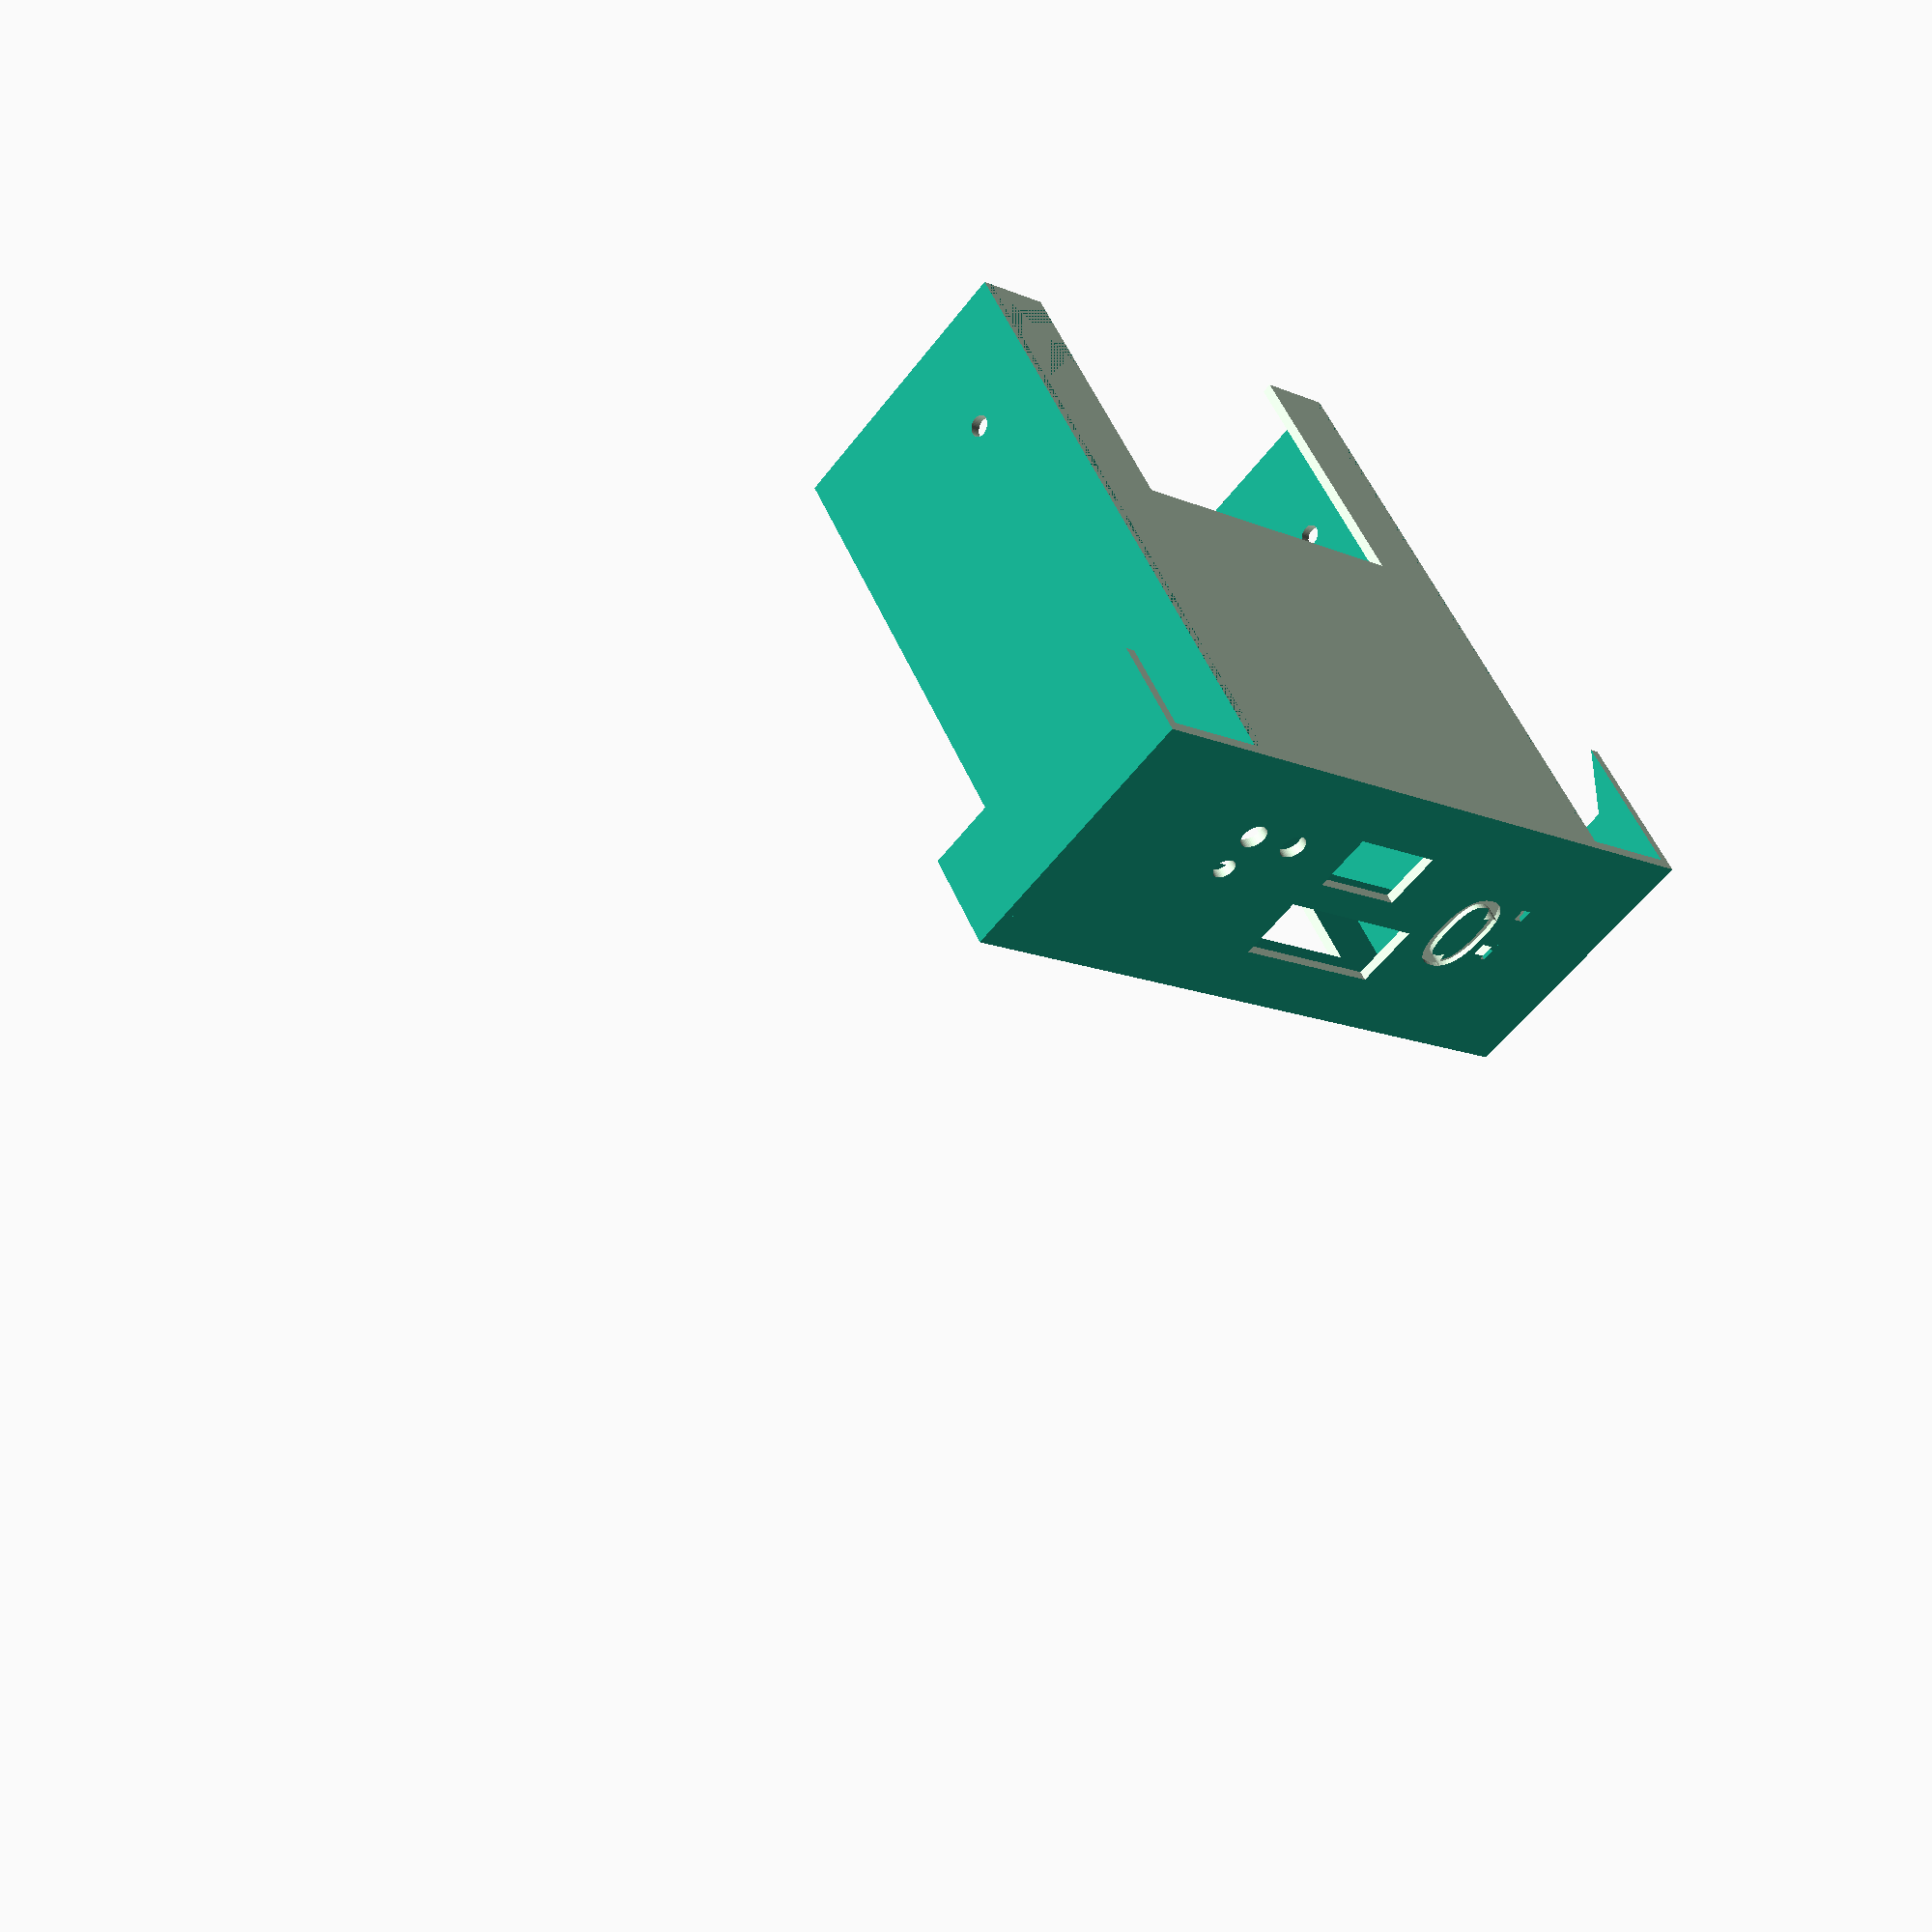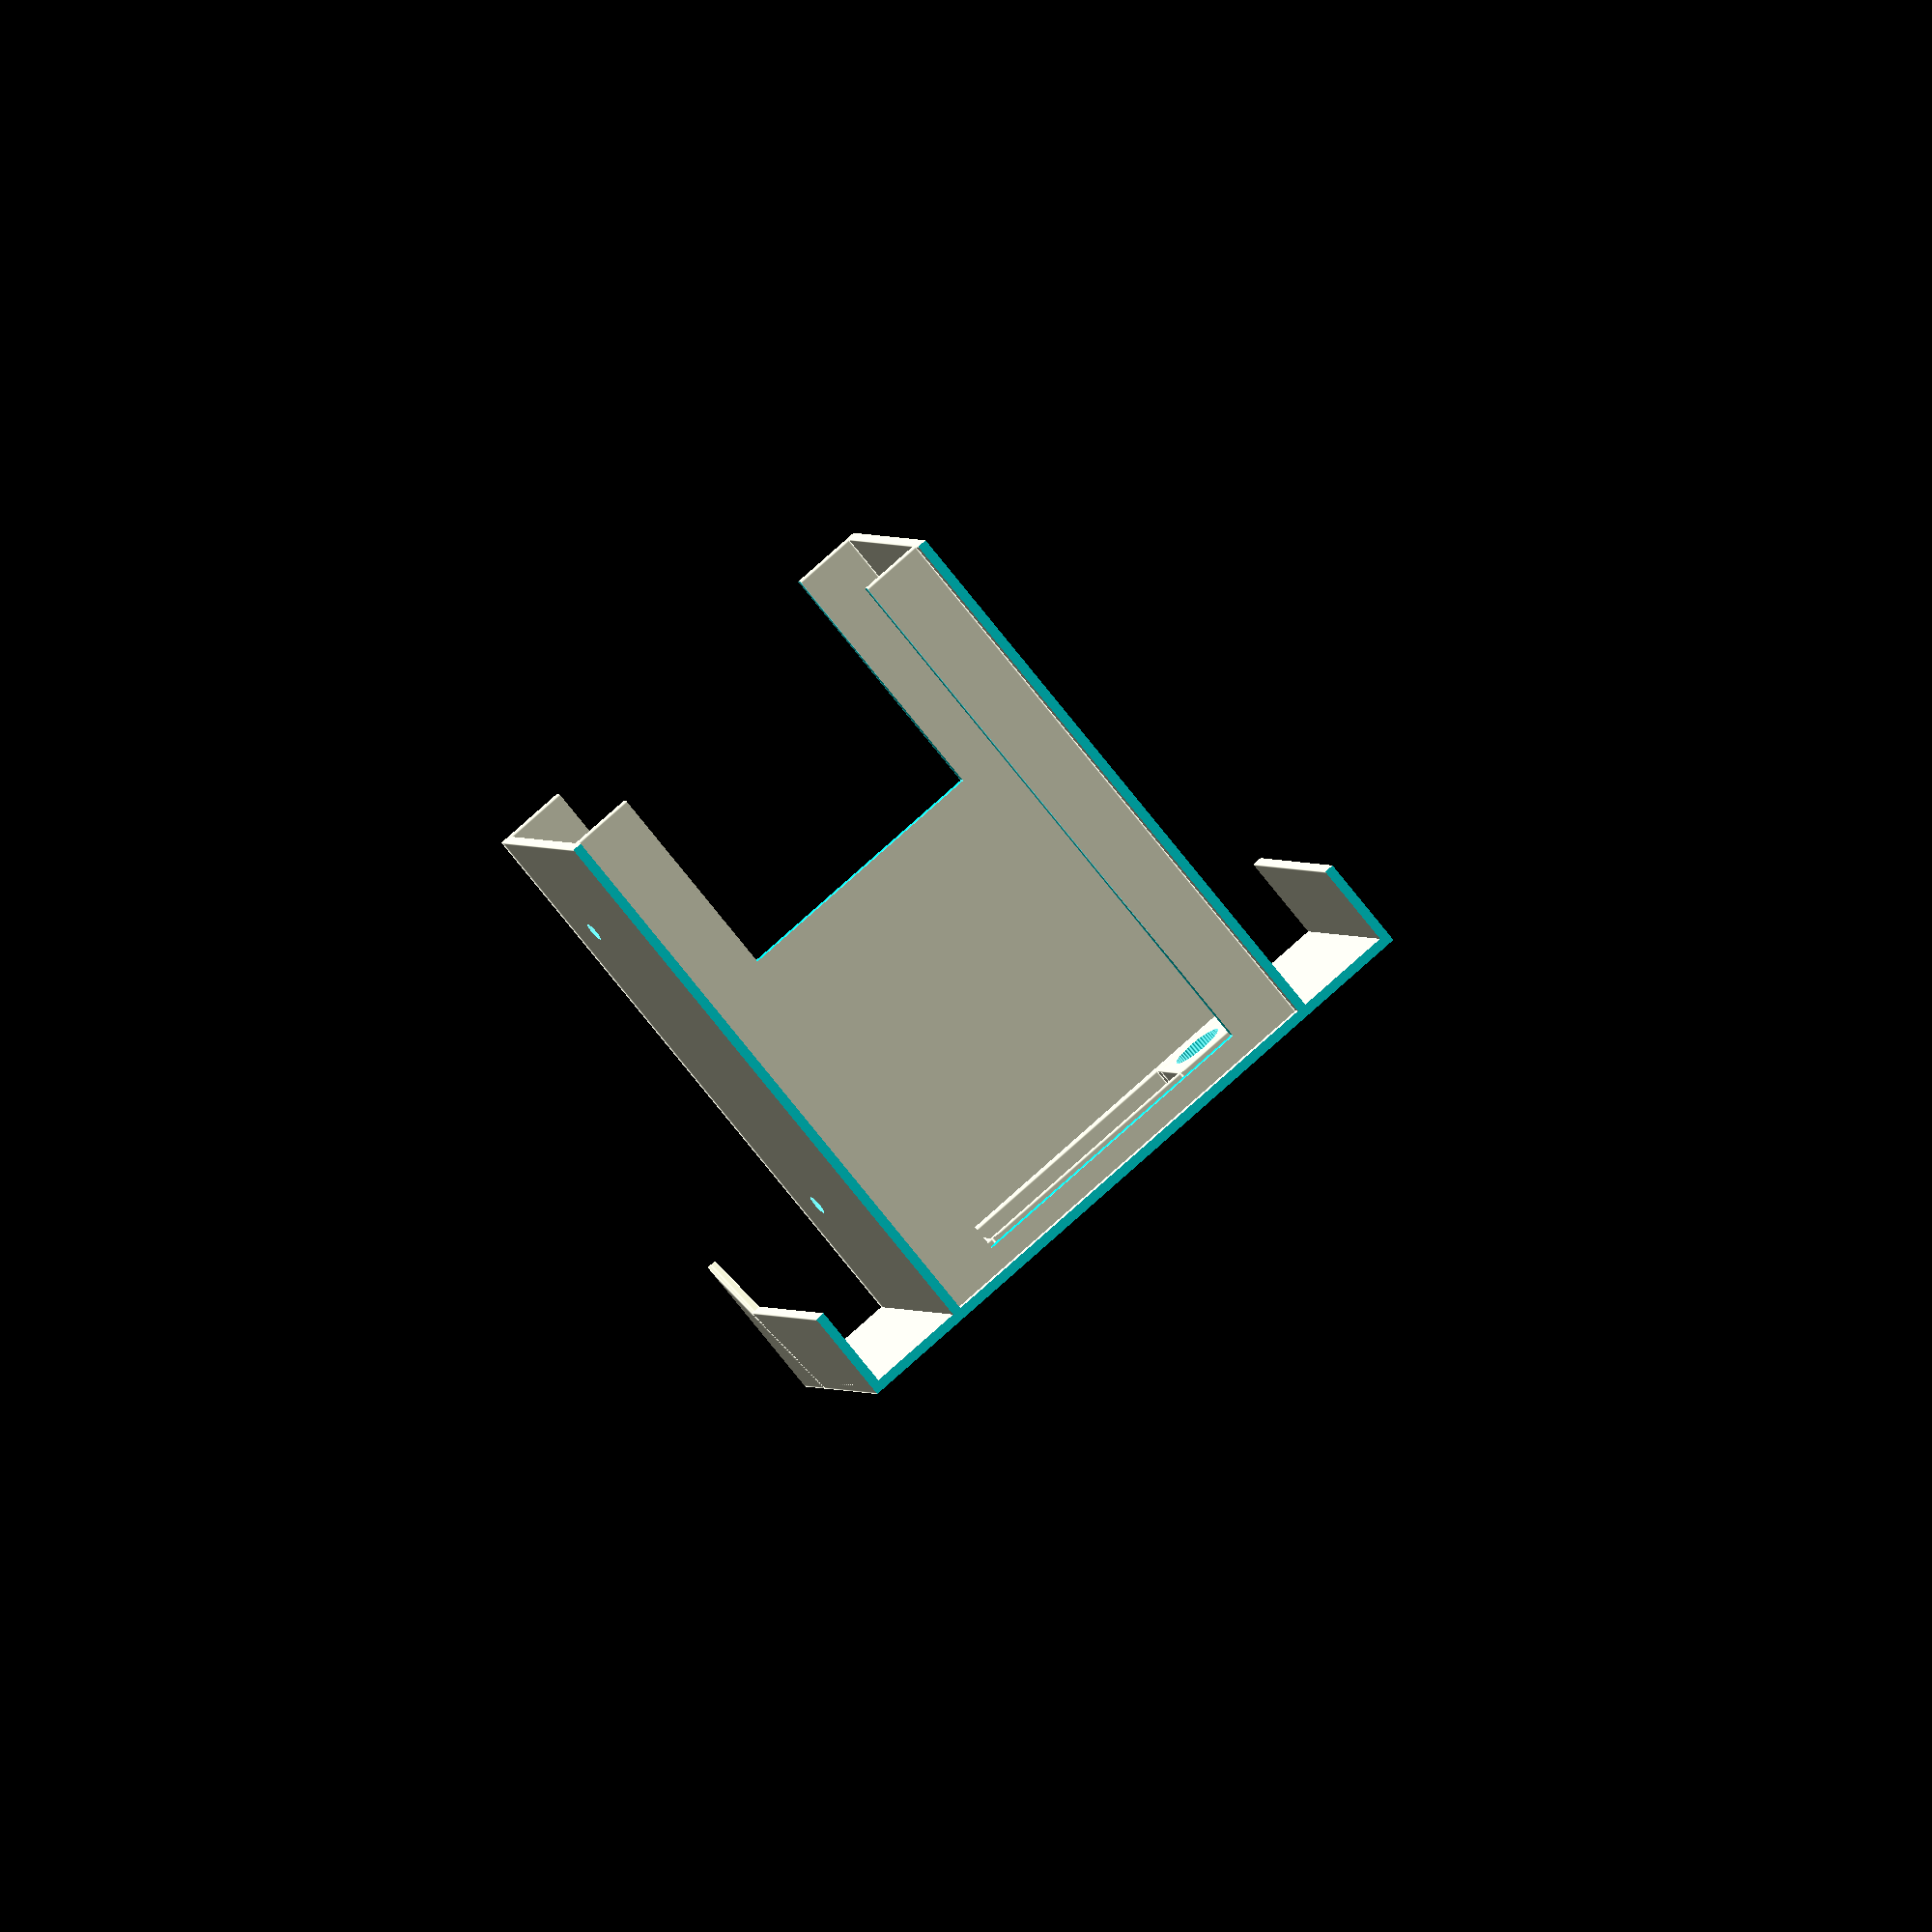
<openscad>
$fa = 1;
$fs = 0.5;
$fn = 50;

////////////////////////////////
// All measurements are in mm //
////////////////////////////////

tw = 1.5; // thickness of any walls

// Disk drive hole (DHOLE)
dhole_width = 87;
dhole_height = 213.5;
dhole_pad_top = 1.5;
dhole_pad_bottom = 1.5;
dhole_pad_right = 10;
dhole_pad_left = 10;

dhole_total_width = dhole_width + dhole_pad_right + dhole_pad_left;
dhole_total_height = dhole_height + dhole_pad_top + dhole_pad_bottom;
dhole_center_x_offset = dhole_total_width/2;

// Metal angled Base (ABASE)
abase_width = 97;
abase_height = 100; // back -- to support
abase_depth = 15; // down -- to support
abase_x_offset_to_dhole = 27;

abase_total_width = abase_width + tw + tw;
abase_total_x_offset_to_dhole = 27 + tw;

// Bottom screw hole
bscrew_radius = 2.5;
bscrew_back_from_dhole = 25.5;
bscrew_x_offset_from_abase_left_edge = abase_total_width - 32;

// Top screw hole
tscrew_radius = 2.5;
tscrew_x_offset_from_left_dhole = 54;
tscrew_back_from_dhole =  49;

gotek_0_height = 18;
gotek_1_height = 39 + gotek_0_height;
gotek_2_height = 39 + gotek_1_height;
gotek_3_height = 39 + gotek_2_height;
gotek_total_height = 39 + gotek_3_height;
gotek_button_radius = 2;
gotek_led_radius = 1.7;
gotek_sled_sides_height = 39*4-10;

frehd4eight_height = 170;

///////////////////////////////
// Disk drive hole faceplate //
///////////////////////////////

difference() {  // TODO REMOVE TEST ONLY
union() {       // TODO REMOVE TEST ONLY
difference() {
  union() {
    translate([-dhole_center_x_offset, 0, 0])
      cube([dhole_total_width, tw, dhole_total_height]);

    // gotek 0 oled internal frame
    translate([-dhole_center_x_offset + (dhole_total_width - 70)/2, 0, gotek_0_height]) {
      translate([18-6,0,20]) cube([39,5,tw]);
      translate([18-6,0,20+12.5+tw]) cube([39,5,1]);
      translate([18-6-tw-11,0,20]) difference() {
        cube([tw+11,5,12+2*tw]);
        translate([6,6,8]) rotate([90,0,0]) cylinder(h=5,r=4.1);
      }
      translate([18-6+39,0,20]) difference() {
        union() {
          cube([tw,5,12+2*tw]);
          translate([0,0,3]) cube([20,5,12]);
        }
        translate([6,6,8]) rotate([90,0,0]) cylinder(h=5,r=4.1);
      }
    }
  }
  for (xpos=[1:4:82]) {
    translate([-dhole_center_x_offset - 5 + (dhole_total_width/2) - 36.5 + xpos, -1, 10])
      cube([1,2*tw,6]);
    translate([-dhole_center_x_offset - 5 + (dhole_total_width/2) - 36.5 + xpos, -1, dhole_total_height-12])
      cube([1,2*tw,6]);
  }
  
  // gotek 0
  translate([-dhole_center_x_offset + (dhole_total_width - 70)/2, 0, gotek_0_height]) {
    translate ([60,tw+1,13.5]) rotate([90,0,0]) cylinder(h=tw*2,r=gotek_button_radius);
    translate ([52,tw+1,13.5]) rotate([90,0,0]) cylinder(h=tw*2,r=gotek_button_radius);
    translate ([60,tw+1,20]) rotate([90,0,0]) cylinder(h=tw*2,r=gotek_led_radius);
    translate ([26.25,-1,9.5]) cube([15,tw*2,9]); // usb slot
    translate ([18,-1,23]) cube([25,tw*2,10]); // oled slot
    translate ([-2,0.75,14]) rotate([90, 0, 0]) linear_extrude(2*tw) text(":0", size=14);
  }
  
  // FreHD4Eight
  translate([-dhole_center_x_offset + 14 + tw, -1, frehd4eight_height + 8 + tw]) {
    // sd card hole
    translate([0,0,0.5]) cube([30,10,2*tw]);
    //translate ([0,1.5,9]) rotate([90, 0, 0]) linear_extrude(2*tw) text("FreHD", size=7);
    // switch hole
    translate ([75,3,10]) rotate([90, 0, 0]) cylinder(h=tw*3, r=8.25);
    translate ([75-(4.5/2),-3,1.8]) cube([4.5,10,16.5]);
    translate ([75,-3,9.5]) cube([9,10,1]);
  }
  translate([-dhole_center_x_offset, -1.5,frehd4eight_height-7]) cube([dhole_total_width,2,tw]); // line
  for (xpos=[36:2:65]) { // grill to see leds
    translate([-dhole_center_x_offset - 5 + (dhole_total_width/2) - 36.5 + xpos, -1, frehd4eight_height + 9.5])
      cube([1,2*tw,10]);
  }
}

///////////////////
// 4 Gotek sleds //
///////////////////

translate([-dhole_center_x_offset + (dhole_total_width - 70)/2 - tw, 0, gotek_0_height])
  difference() {
    cube([tw,95,gotek_sled_sides_height]);
    // gotek 0 screw holes
    translate ([-1,24-tw,11+tw]) rotate([0,90,0]) cylinder(h=tw*2,r=1.6);
    translate ([-1,79-tw,11+tw]) rotate([0,90,0]) cylinder(h=tw*2,r=1.6);
  }
translate([-dhole_center_x_offset + dhole_total_width - (dhole_total_width - 70)/2, 0, gotek_0_height])
  difference() {
    cube([tw,95,gotek_sled_sides_height]);
    // gotek 0 screw holes
    translate ([-1,24-tw,11+tw]) rotate([0,90,0]) cylinder(h=tw*2,r=1.6);
    translate ([-1,79-tw,11+tw]) rotate([0,90,0]) cylinder(h=tw*2,r=1.6);
  }
// gotek 0 sled bottom
translate([-dhole_center_x_offset + (dhole_total_width - 70)/2, 0, gotek_0_height])
  difference() {
    cube([70,95,tw]);
    translate([10,55,-1]) cube([50,95,2*tw]);
  }
// gotek 1 sled bottom
translate([-dhole_center_x_offset + (dhole_total_width - 70)/2, 0, gotek_1_height])
  difference() {
    cube([70,95,tw]);
    translate([10,5,-1]) cube([50,95,2*tw]);
  }
// gotek 2 sled bottom
translate([-dhole_center_x_offset + (dhole_total_width - 70)/2, 0, gotek_2_height])
  difference() {
    cube([70,95,tw]);
    translate([10,5,-1]) cube([50,95,2*tw]);
  }
// gotek 3 sled bottom
translate([-dhole_center_x_offset + (dhole_total_width - 70)/2, 0, gotek_3_height])
  difference() {
    cube([70,95,tw]);
    translate([10,5,-1]) cube([50,95,2*tw]);
  }
// FreHD4Eight sled bottom
translate([-dhole_center_x_offset, 0, frehd4eight_height]) 
  difference() {
    cube([dhole_total_width, 65, tw]);
    translate([10,5,-1]) cube([dhole_total_width-20,95,2*tw]);
  }
// FreHD4Eight switch reinforcement
difference() {
  translate([-dhole_center_x_offset, 0, frehd4eight_height]) {
    union() {
      translate([0,1,20]) cube([dhole_total_width, 5, 5]);
      translate([dhole_total_width-28,1,11]) cube([28, 5, 20]);
    }
  }
  translate([-dhole_center_x_offset + 14 + tw, -1, frehd4eight_height + 8 + tw]) {
      translate ([75,10,10]) rotate([90, 0, 0]) cylinder(h=10, r=10.25);
  }
}

///////////////////////////////
// Fits on metal angled base //
///////////////////////////////
union () {
  translate([-dhole_center_x_offset + dhole_pad_left - abase_total_x_offset_to_dhole, 0, 0])
    difference() {
      cube([abase_total_width, abase_height, tw*2]);
      translate([bscrew_x_offset_from_abase_left_edge - bscrew_radius,
                 bscrew_back_from_dhole + bscrew_radius, -1])
        cylinder(h=tw*3, r=bscrew_radius);
      translate([bscrew_x_offset_from_abase_left_edge - bscrew_radius,
                 bscrew_back_from_dhole + bscrew_radius + 35, -1])
        cylinder(h=tw*3, r=5.2);
    }
  translate([-dhole_center_x_offset + dhole_pad_left - abase_total_x_offset_to_dhole,
             0, -abase_depth])
    cube([tw, abase_height, abase_depth]); 
  translate([-dhole_center_x_offset + dhole_pad_left - abase_total_x_offset_to_dhole + abase_total_width - tw,
             0, -abase_depth])
    cube([tw, abase_height, abase_depth]); 
}

translate([-dhole_center_x_offset, 0, 0])
  cube([tw, 15, dhole_total_height]);
translate([dhole_center_x_offset - tw, 0, 0])
  cube([tw, 15, dhole_total_height]);
translate([dhole_center_x_offset - tw-abase_x_offset_to_dhole, 0, 0])
  cube([abase_x_offset_to_dhole, 15, tw]);

translate([-dhole_center_x_offset + tw, 0, 0])
rotate([0, -90, 0])
linear_extrude(tw) polygon(points=[[0, 0],[30, 0],[0, 60]]);;

// gotek sled support
translate([-dhole_center_x_offset + dhole_pad_left - abase_total_x_offset_to_dhole + abase_total_width - 3, 0, 0])
  cube([tw,50,gotek_0_height]);
translate([-dhole_center_x_offset + dhole_pad_left - abase_total_x_offset_to_dhole + abase_total_width - 55, 0, 0])
  cube([tw,50,gotek_0_height]);

/////////////////////////
// Fits on top support //
/////////////////////////
top_screw_nudge = 0.8;
translate([-dhole_center_x_offset, 0, dhole_total_height - tw]) 
  difference() {
    cube([dhole_total_width, 65, tw*2]);
    translate([dhole_total_width -tscrew_radius - dhole_pad_left - tscrew_x_offset_from_left_dhole - top_screw_nudge,
               tscrew_back_from_dhole + tscrew_radius, -1])
      cylinder(h=tw*3,r=tscrew_radius);
        translate([dhole_total_width -tscrew_radius - dhole_pad_left - tscrew_x_offset_from_left_dhole - top_screw_nudge,
               tscrew_back_from_dhole + tscrew_radius - 15, -1])
      cylinder(h=tw*3,r=5.2);
  }
// sled guide
translate([dhole_center_x_offset-43, 0, dhole_total_height])
  rotate([0, -90, 0])
  linear_extrude(tw) polygon(points=[[0, 0],[10, 10],[10, 60],[0, 60]]);
translate([dhole_center_x_offset-84, 18, dhole_total_height])
  rotate([0, -90, 0])
  linear_extrude(tw) polygon(points=[[0, 0],[10, 10],[10, 43],[0, 43]]);
// angle supports
translate([dhole_center_x_offset-tw, 0, dhole_total_height])
  difference() {
    rotate([0, 90, 0])
    linear_extrude(tw) 
      polygon(points=[[0, 0],[80, 0],[50,65],[0, 65]]);
    // FreHD4Eight screw holes
    translate ([-1,tw+0.1+15,-(dhole_total_height-frehd4eight_height)+2*tw+12]) rotate([0,90,0]) cylinder(h=tw*2,r=1.6);
    translate ([-1,tw+0.1+55,-(dhole_total_height-frehd4eight_height)+2*tw+12]) rotate([0,90,0]) cylinder(h=tw*2,r=1.6);
  }
translate([dhole_center_x_offset - dhole_total_width, 0, dhole_total_height])
  difference() {
    rotate([0, 90, 0])
    linear_extrude(tw) 
      polygon(points=[[0, 0],[80, 0],[50,65],[0, 65]]);
    // FreHD4Eight screw holes
    translate ([-1,tw+0.1+15,-(dhole_total_height-frehd4eight_height)+2*tw+12]) rotate([0,90,0]) cylinder(h=tw*2,r=1.6);
    translate ([-1,tw+0.1+55,-(dhole_total_height-frehd4eight_height)+2*tw+12]) rotate([0,90,0]) cylinder(h=tw*2,r=1.6);
  }
  
} // TODO REMOVE TEST ONLY
translate([-dhole_center_x_offset-20,-3,-50]) cube([/*width*/200,170,/*height*/68]);
translate([-dhole_center_x_offset-20,-3,60]) cube([/*width*/200,170,/*height*/500]);
} // TODO REMOVE TEST ONLY

</openscad>
<views>
elev=55.0 azim=28.3 roll=143.5 proj=p view=wireframe
elev=358.4 azim=319.9 roll=344.8 proj=o view=edges
</views>
